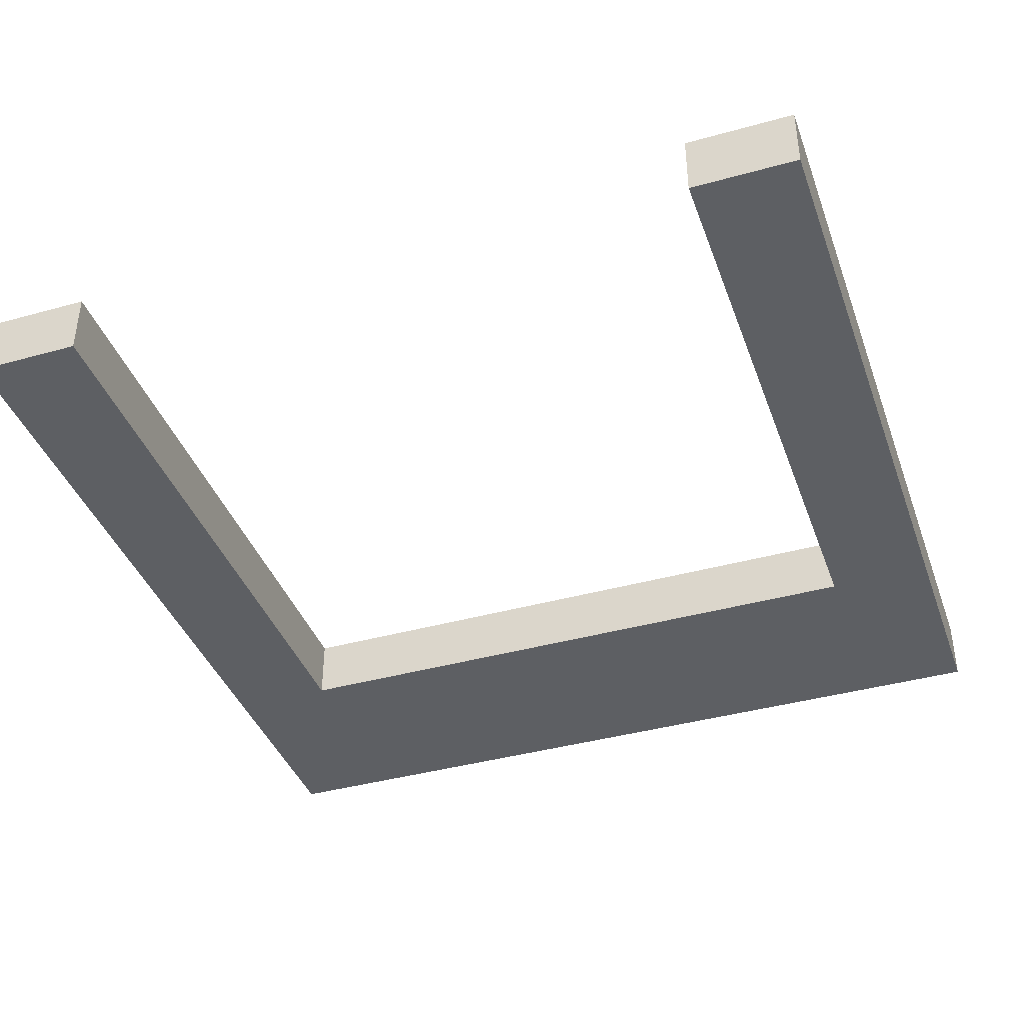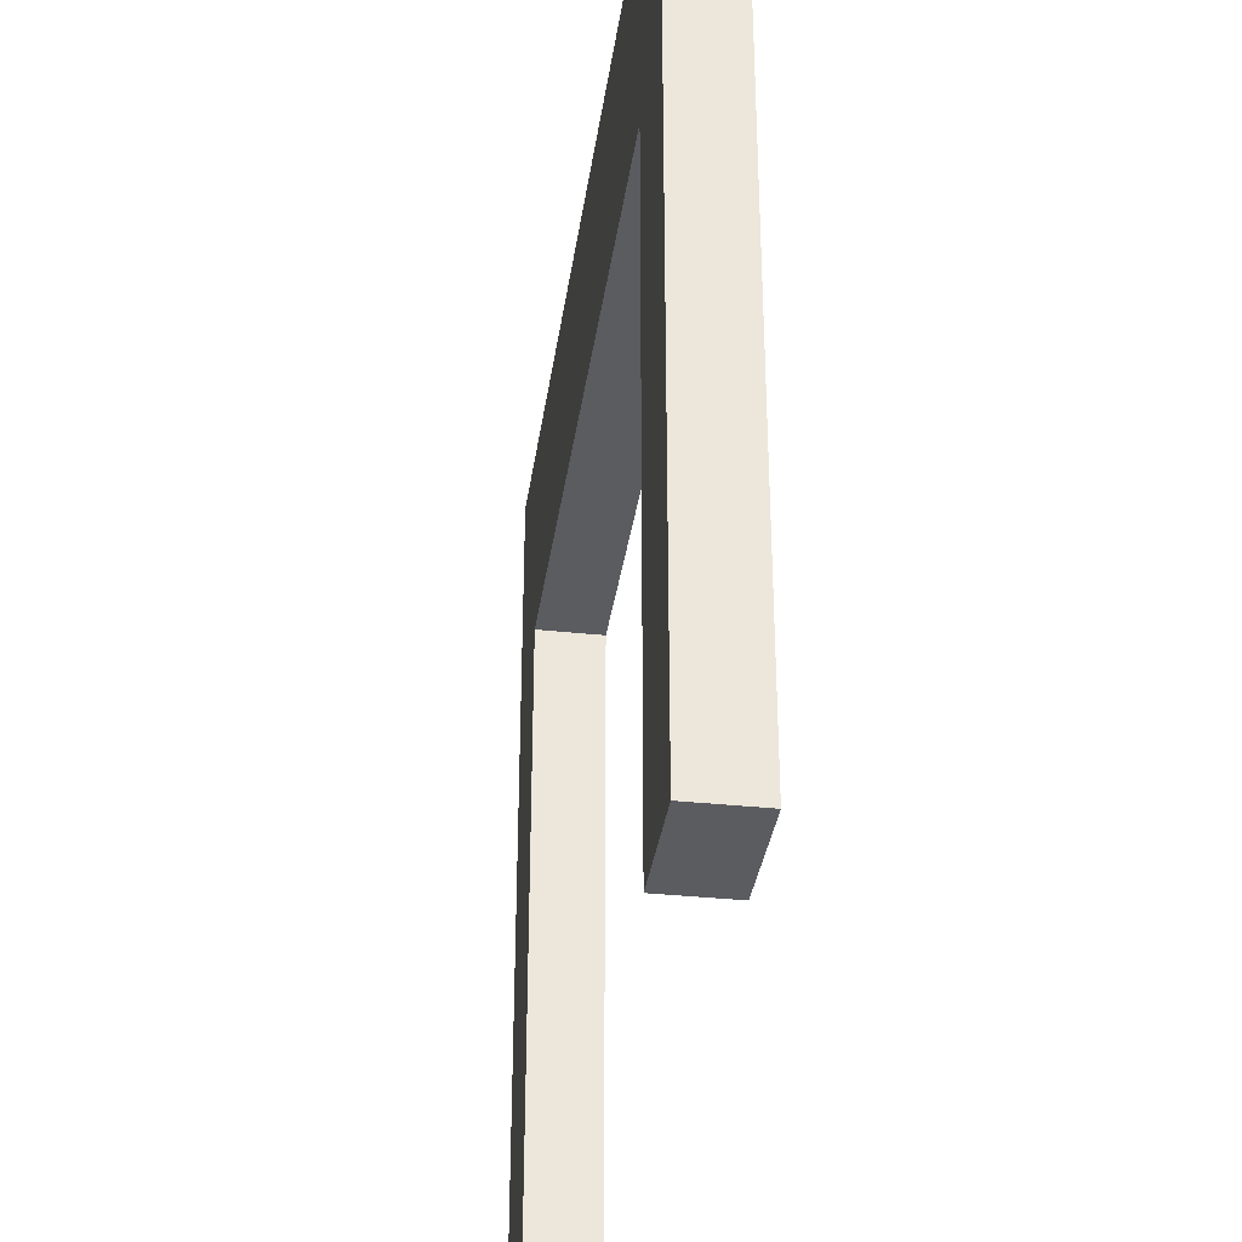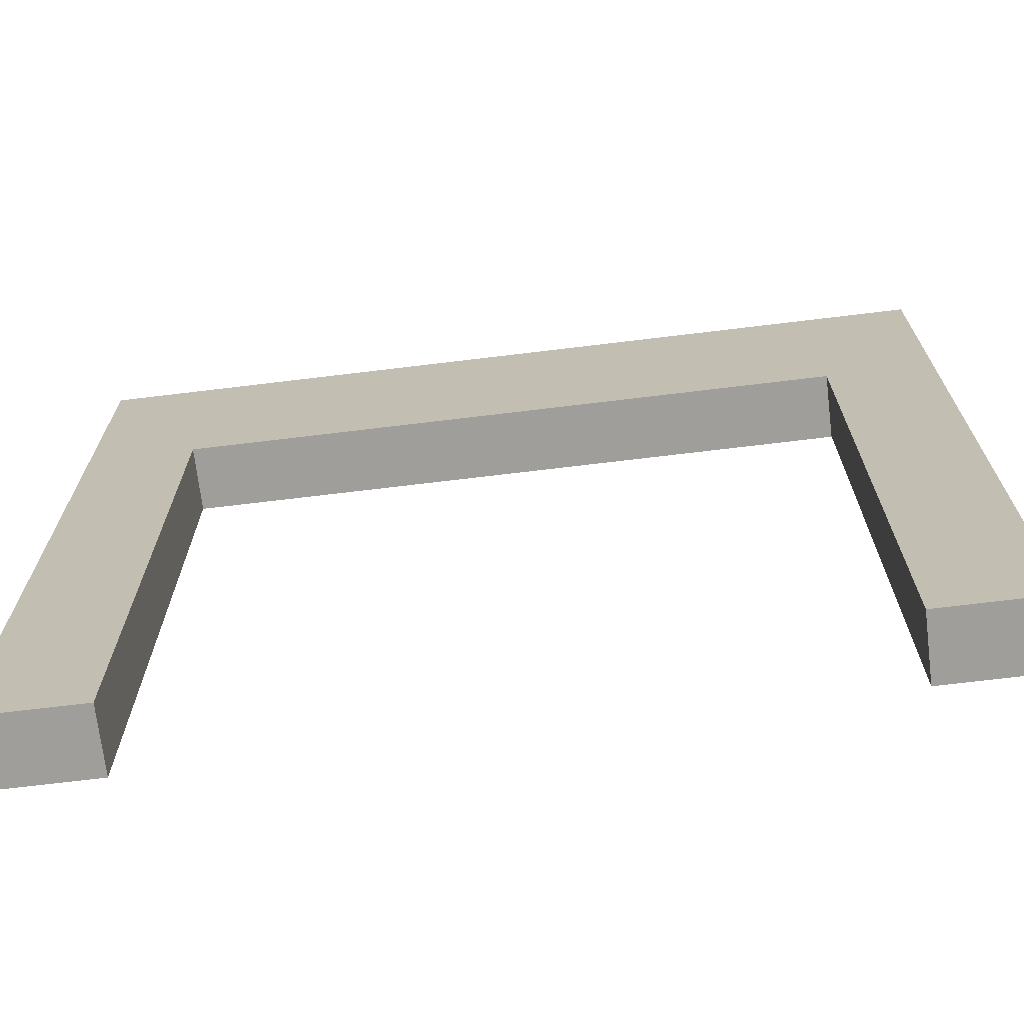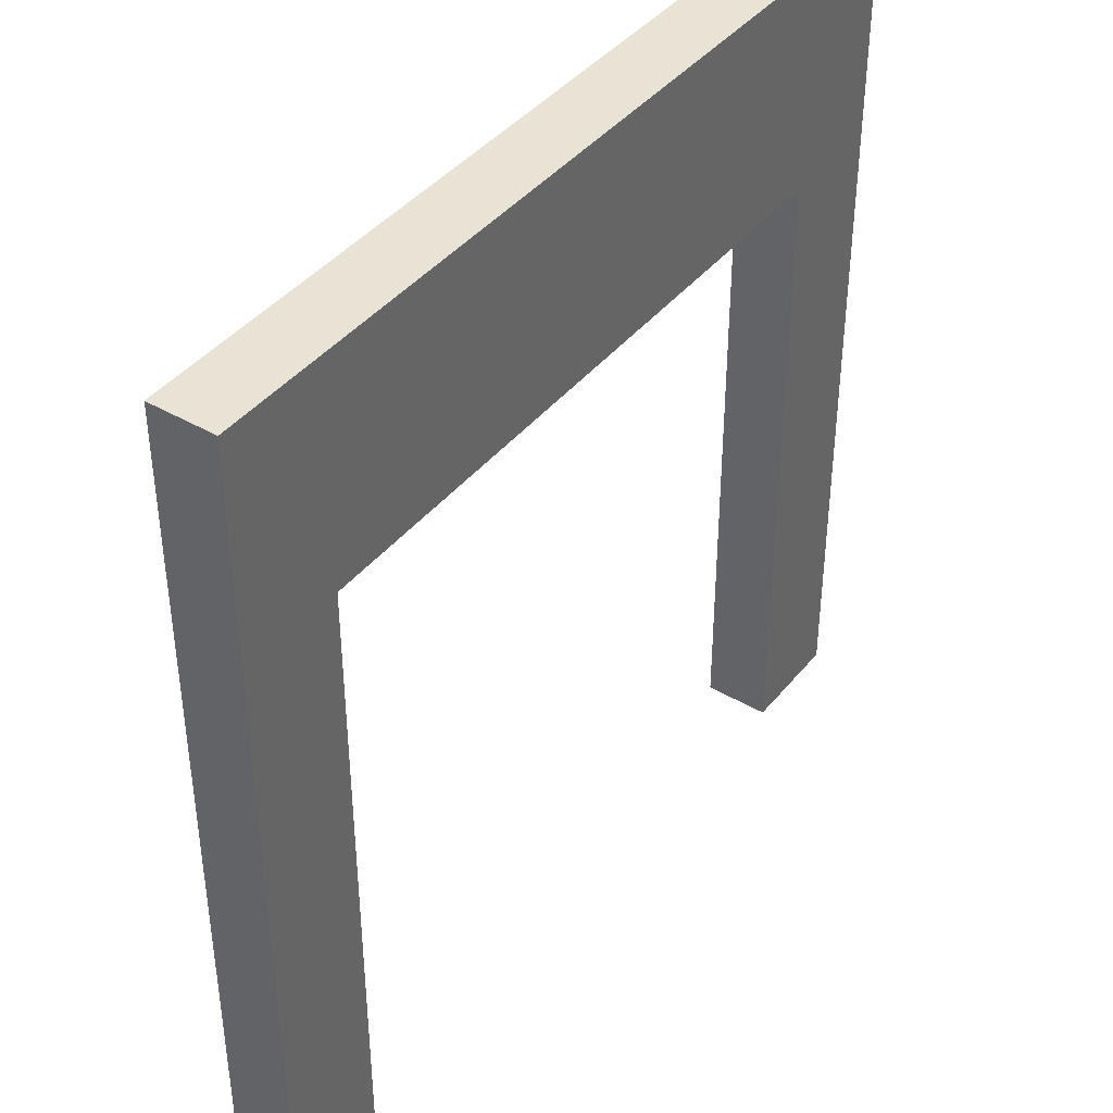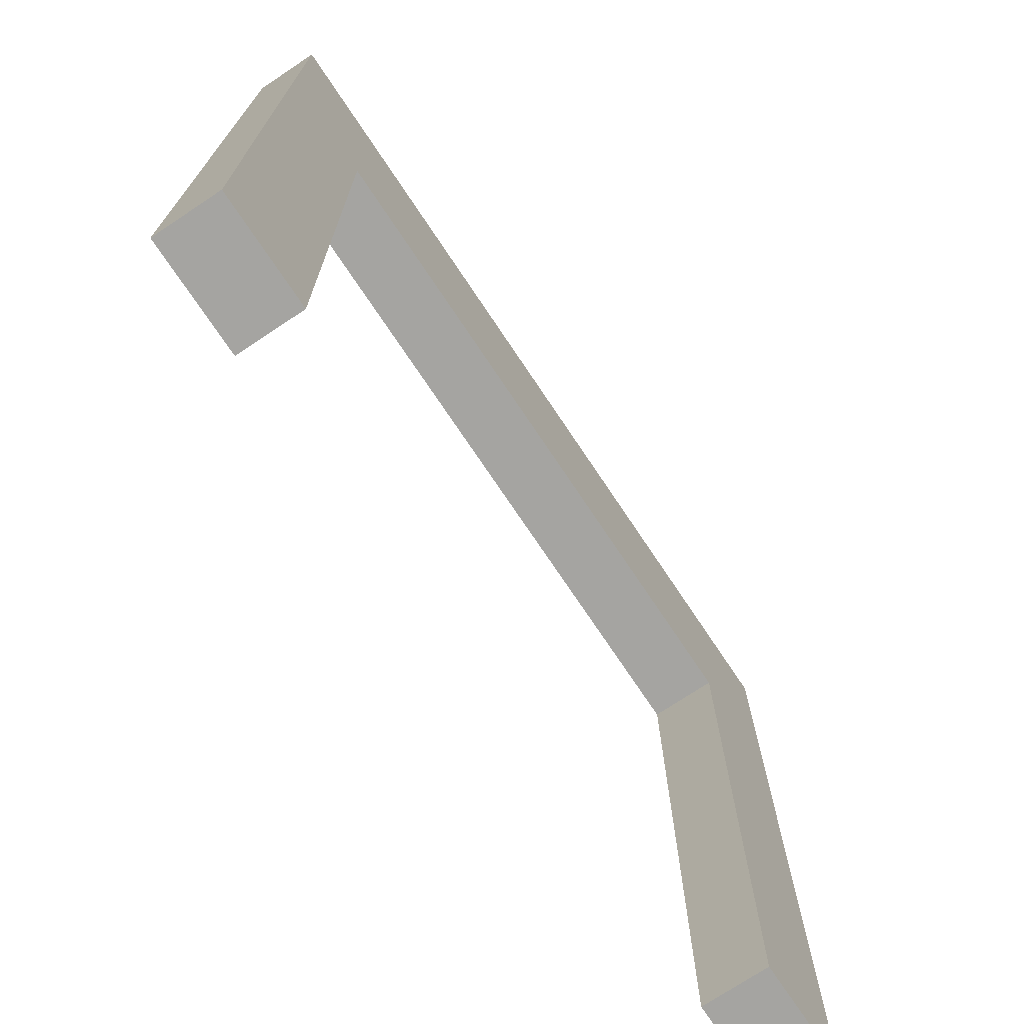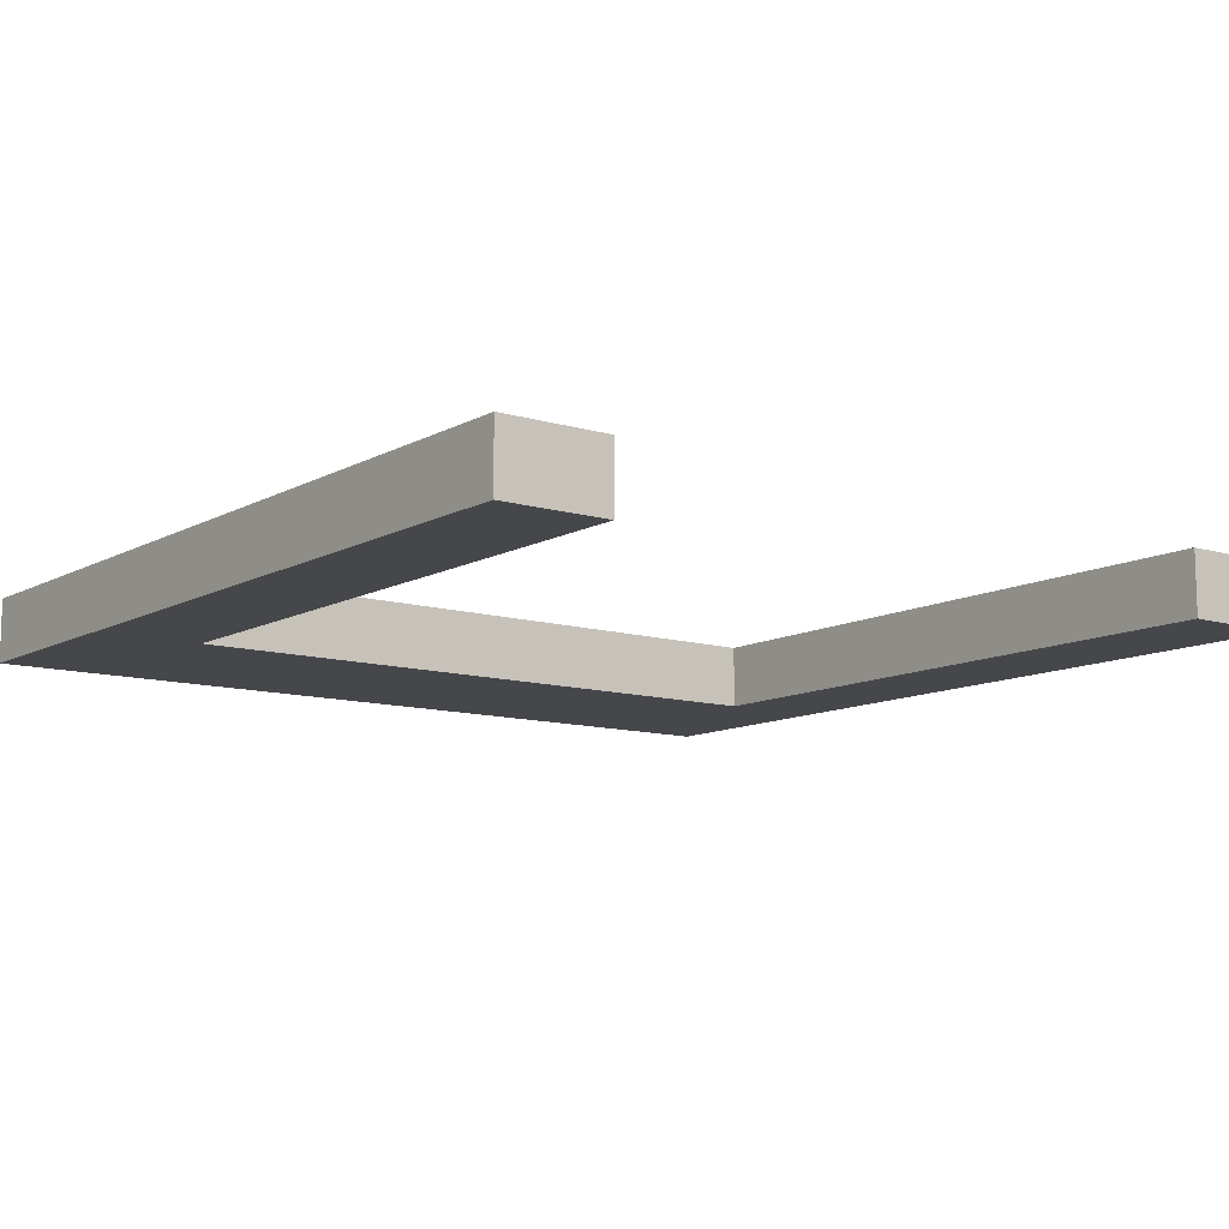
<metadata>
{"format":"obj","ext":"obj","renderer":"f3d","projection":"perspective","resolution":1024,"background":"white","views":[{"elev":-39.9,"azim":19.0,"up":"+Z"},{"elev":-35.2,"azim":-98.1,"up":"+Y"},{"elev":-70.8,"azim":6.9,"up":"+Y"},{"elev":41.3,"azim":125.3,"up":"+Y"},{"elev":-73.2,"azim":123.7,"up":"+Y"},{"elev":-10.8,"azim":-36.9,"up":"+Z"}]}
</metadata>
<code>
o Cube.004
v -1 1 0.075
v -1 0.7497 -0.075
v -1 0.7497 0.075
v 0.7517 1 -0.075
v 1 0.7497 -0.075
v 0.7517 0.7497 -0.075
v 1 1 -0.075
v 1 0.7497 0.075
v -0.7517 1 0.075
v -0.7517 0.7497 0.075
v 1 -1 -0.075
v 0.7517 -1 0.075
v 0.7517 -1 -0.075
v -1 1 -0.075
v -0.7517 1 -0.075
v -0.7517 -0.7497 0.075
v -1 -1 0.075
v -0.7517 -1 0.075
v -1 0.4957 0.075
v -0.7517 0.4957 0.075
v 1 -0.7497 -0.075
v 1 -1 0.075
v 1 0.4957 0.075
v 1 0.4957 -0.075
v 0.7517 -0.7497 -0.075
v 0.7517 0.4957 -0.075
v -1 -0.7497 0.075
v -1 -1 -0.075
v -1 0.4957 -0.075
v -0.7517 0.4957 -0.075
v 0 0.7497 -0.075
v 0 0.4957 -0.075
v -1 -0.7497 -0.075
v -0.7517 -1 -0.075
v 0.7517 -0.7497 0.075
v 0.7517 0.4957 0.075
v 0 0.7497 0.075
v 0 0.4957 0.075
v 1 -0.7497 0.075
v -0.7517 -0.7497 -0.075
v 1 1 0.075
v 0 1 0.075
v 0 1 -0.075
v 0.7517 0.7497 0.075
v -0.7517 0.7497 -0.075
v 0.7517 1 0.075
f 1 2 3
f 4 5 6
f 7 8 5
f 9 3 10
f 11 12 13
f 14 9 15
f 16 17 18
f 10 19 20
f 21 22 11
f 5 23 24
f 25 11 13
f 6 24 26
f 27 28 17
f 3 29 19
f 2 30 29
f 31 26 32
f 33 34 28
f 26 35 36
f 8 36 23
f 37 20 38
f 39 12 22
f 18 40 16
f 4 41 7
f 15 42 43
f 34 17 28
f 20 32 38
f 41 44 8
f 42 10 37
f 14 45 2
f 43 6 31
f 23 35 39
f 29 40 33
f 19 33 27
f 26 21 25
f 24 39 21
f 20 27 16
f 15 31 45
f 46 37 44
f 36 32 26
f 43 46 4
f 12 25 13
f 44 38 36
f 30 16 40
f 45 32 30
f 1 14 2
f 4 7 5
f 7 41 8
f 9 1 3
f 11 22 12
f 14 1 9
f 16 27 17
f 10 3 19
f 21 39 22
f 5 8 23
f 25 21 11
f 6 5 24
f 27 33 28
f 3 2 29
f 2 45 30
f 31 6 26
f 33 40 34
f 26 25 35
f 8 44 36
f 37 10 20
f 39 35 12
f 18 34 40
f 4 46 41
f 15 9 42
f 34 18 17
f 20 30 32
f 41 46 44
f 42 9 10
f 14 15 45
f 43 4 6
f 23 36 35
f 29 30 40
f 19 29 33
f 26 24 21
f 24 23 39
f 20 19 27
f 15 43 31
f 46 42 37
f 36 38 32
f 43 42 46
f 12 35 25
f 44 37 38
f 30 20 16
f 45 31 32

</code>
